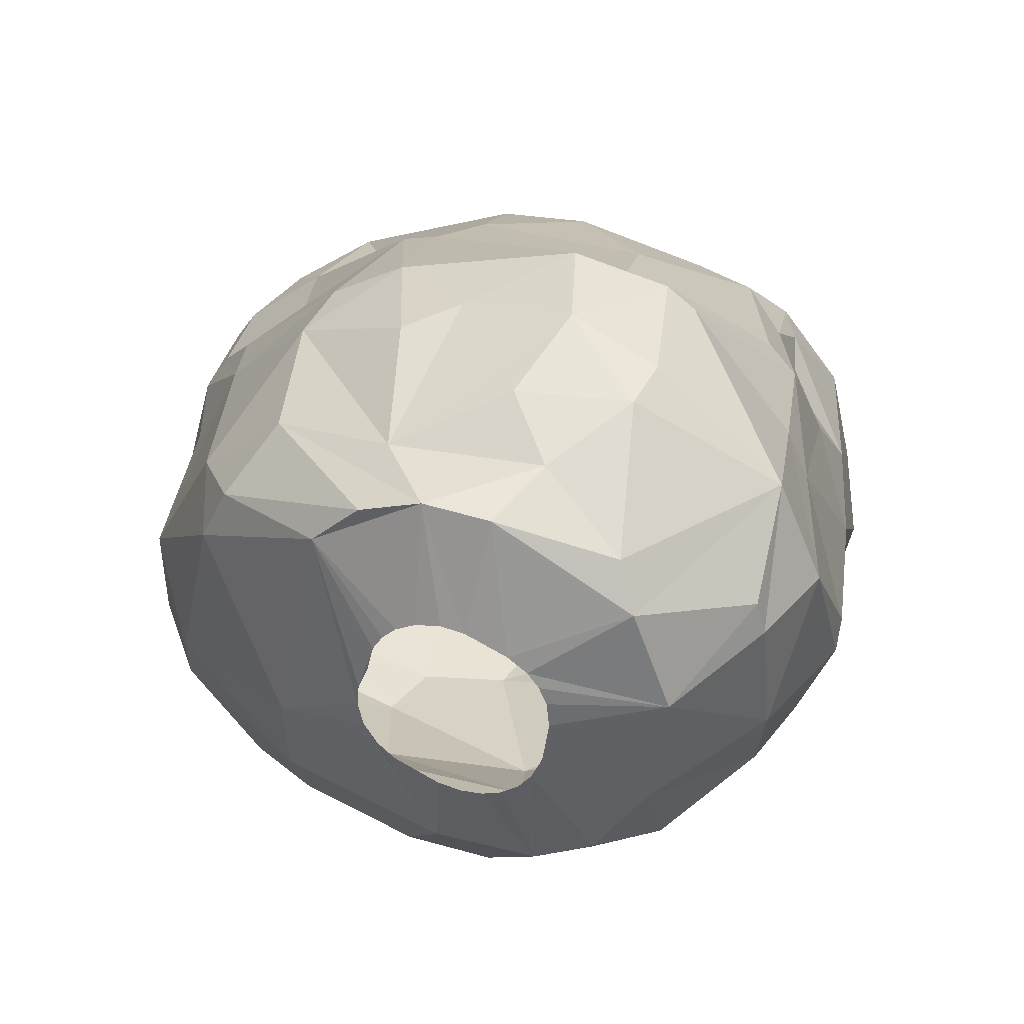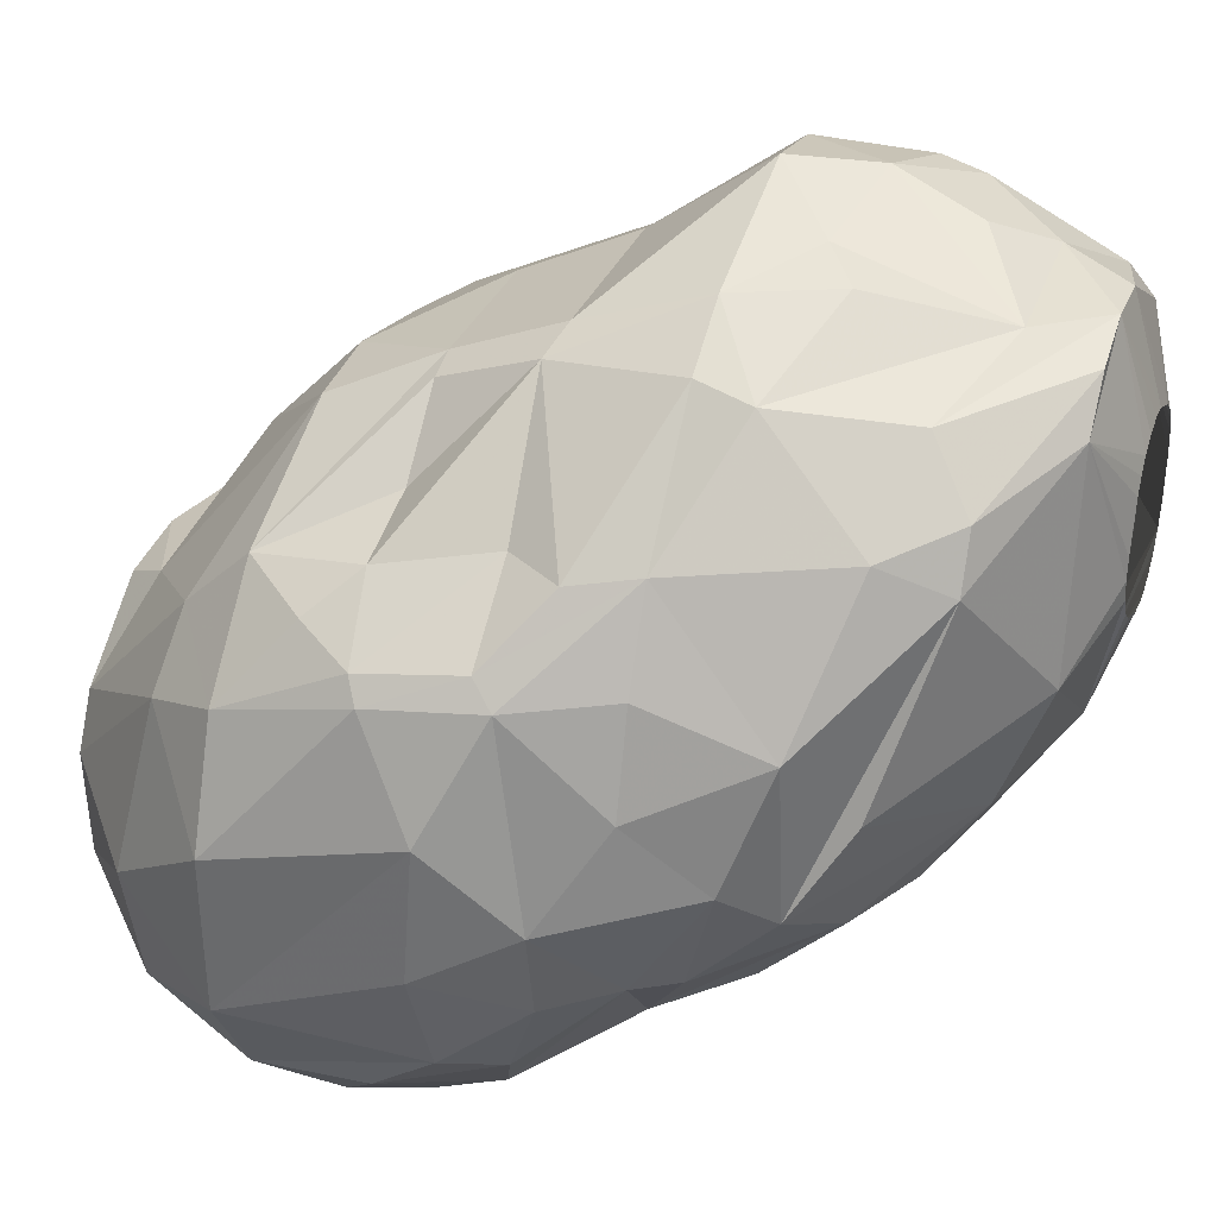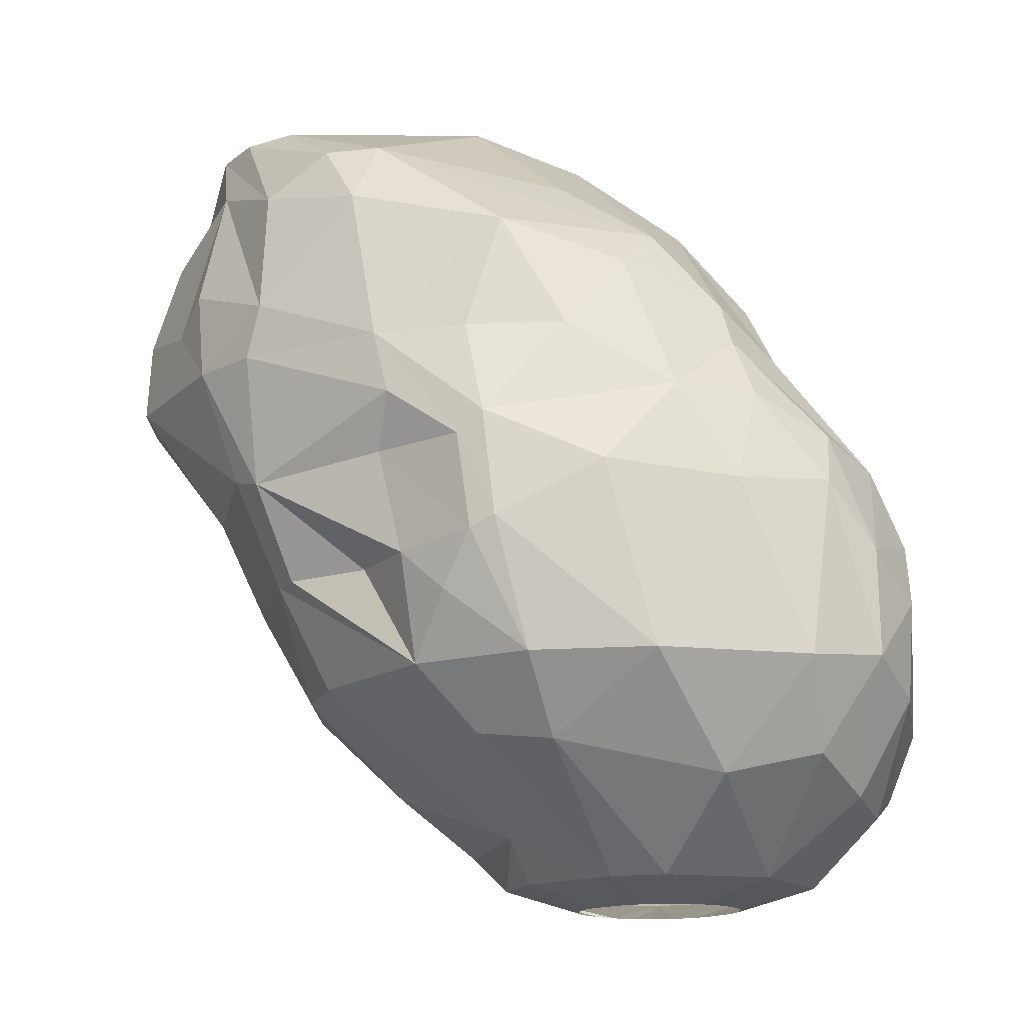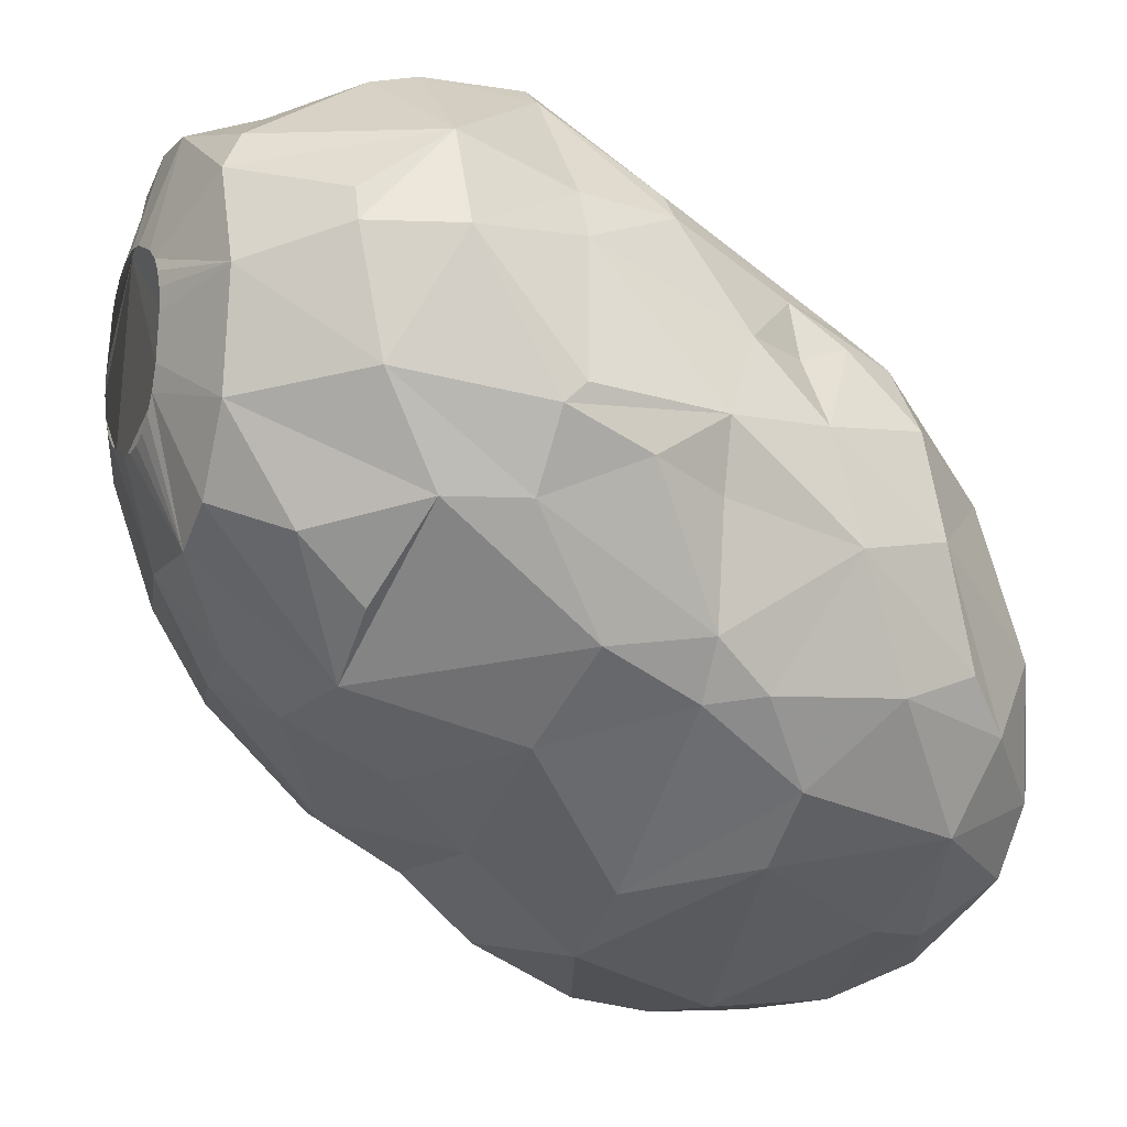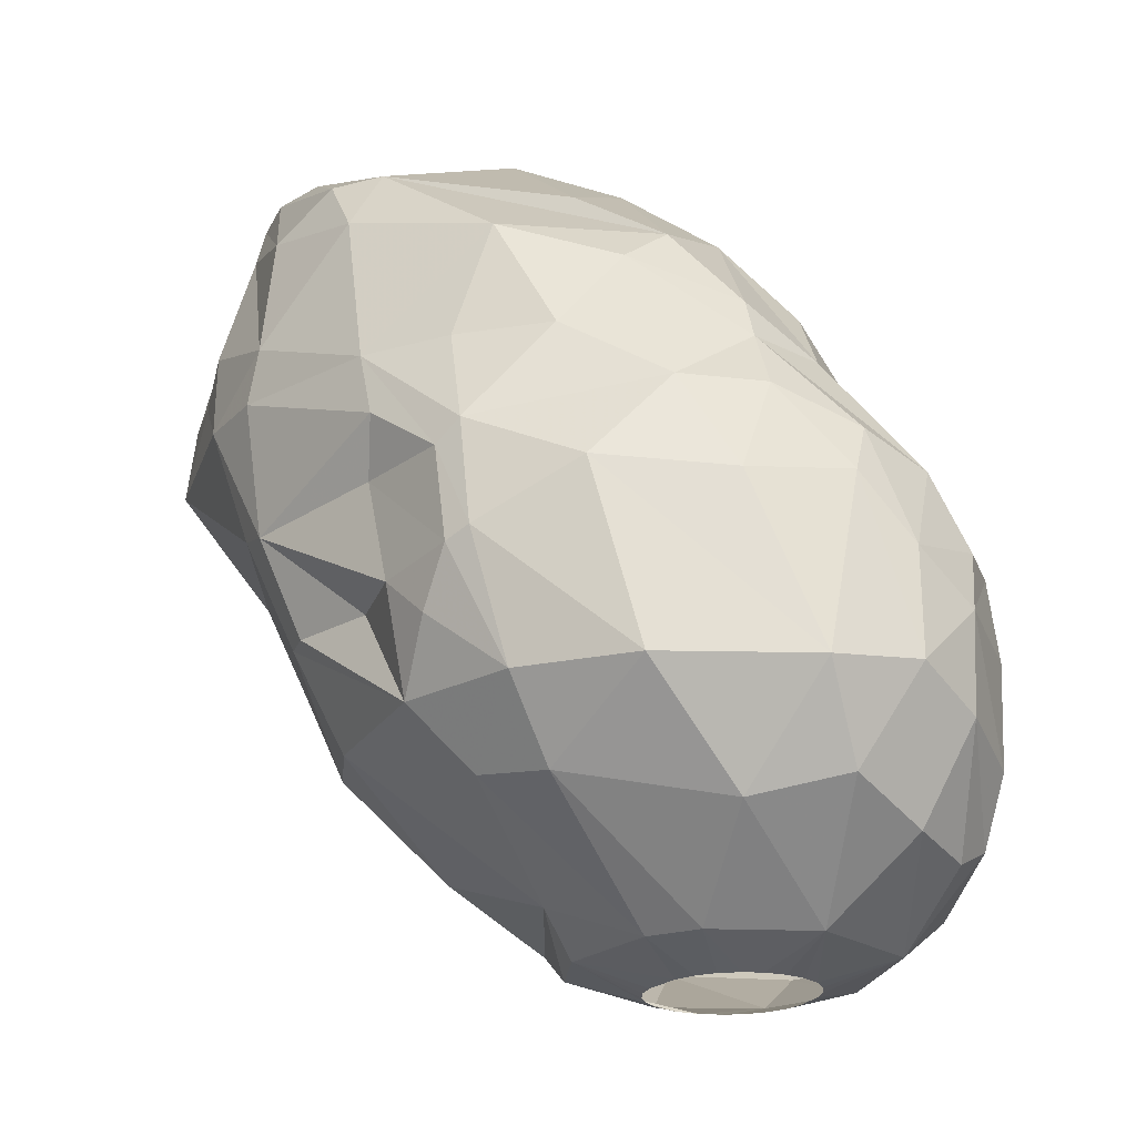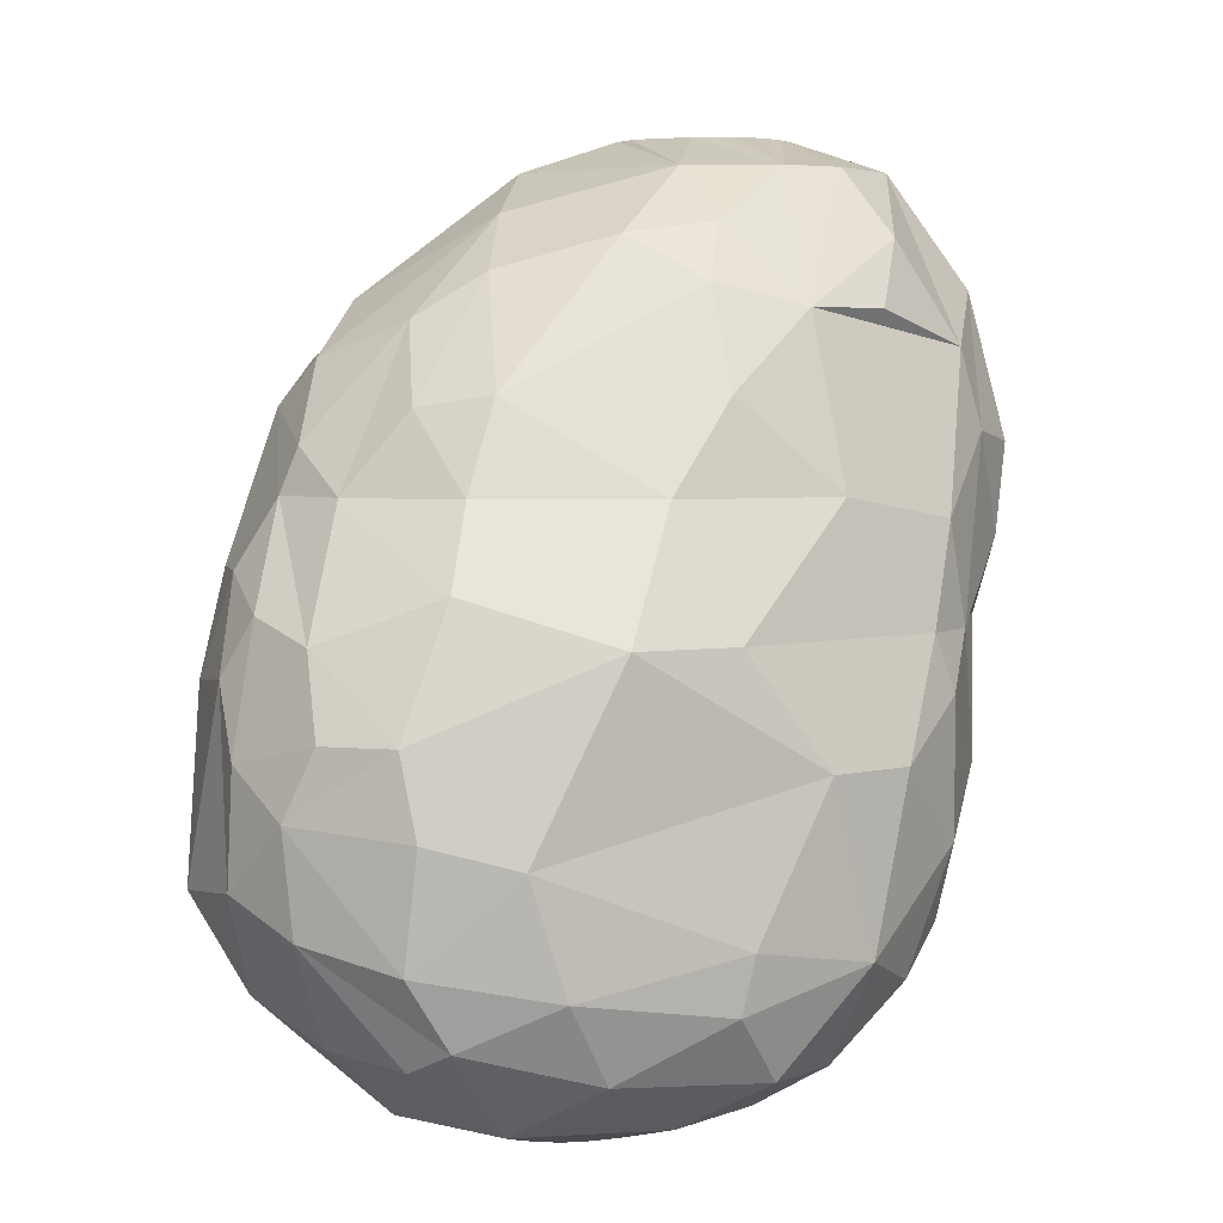
<metadata>
{"format":"obj","ext":"obj","renderer":"f3d","projection":"perspective","resolution":1024,"background":"white","views":[{"elev":37.9,"azim":18.1,"up":"+Y"},{"elev":32.0,"azim":-71.2,"up":"+Y"},{"elev":-14.7,"azim":-102.0,"up":"+Z"},{"elev":-12.5,"azim":66.9,"up":"+Y"},{"elev":-21.8,"azim":-90.4,"up":"+Z"},{"elev":4.3,"azim":-0.4,"up":"+Z"}]}
</metadata>
<code>
v 240.4 69.16 335.4
v 240.5 64.82 335.4
v 240.5 70.52 340.5
v 240.6 66.77 340.2
v 241.1 68.34 342.9
v 241.4 73.34 339
v 241.4 63.93 340.5
v 241.6 65.96 342.9
v 241.6 72.38 335.4
v 241.7 73.62 342
v 241.8 73.94 338.7
v 241.8 62.45 335.7
v 241.8 71.25 344.7
v 241.9 62.45 338.7
v 242.1 64.14 333
v 242.1 74.24 341.4
v 242.2 66.84 332.4
v 242.3 69.52 346.8
v 242.3 63.6 342
v 242.6 66.23 344.7
v 242.6 73.91 344.7
v 242.7 74.48 337.2
v 242.8 72.88 348
v 243 71.4 333.3
v 243.1 66.41 345.9
v 243.2 60.98 337.5
v 243.4 68.36 348
v 243.4 61.05 334.8
v 243.4 75.96 342.9
v 243.7 61.87 341.4
v 243.7 75.47 338.4
v 243.9 76.28 344.7
v 244 62.41 332.1
v 244 60.8 339.3
v 244.1 70.79 349.5
v 244.2 74.96 335.4
v 244.2 64.48 344.7
v 244.4 73.19 333.6
v 244.4 76.02 341.4
v 245 76.8 349.2
v 245.2 67.68 330
v 245.4 64.68 330
v 245.6 75.95 351
v 245.7 66.88 348.9
v 245.9 60.21 339.3
v 245.9 64.76 346.8
v 245.9 61.22 331.8
v 246 60.01 334.2
v 246 69.06 330
v 246 76.11 338.4
v 246.3 59.85 337.2
v 246.3 77.4 351
v 246.6 79.21 346.2
v 246.8 79.5 344.7
v 247 61.44 342.6
v 247 60.44 332.4
v 247.2 66.63 329.4
v 247.2 66.06 329.4
v 247.2 63.16 344.7
v 247.3 67.22 329.4
v 247.3 78.96 349.8
v 247.4 79.08 341.1
v 247.5 65.49 329.4
v 247.6 67.78 329.4
v 247.6 67.13 350.1
v 247.8 65.01 329.4
v 247.8 69.41 351.6
v 247.8 71.53 331.2
v 247.9 64.29 347.1
v 247.9 77.93 338.4
v 248 68.23 329.4
v 248.1 62.44 330
v 248.3 72.45 352.8
v 248.3 64.64 329.4
v 248.4 76.75 335.4
v 248.5 79.54 341.4
v 248.7 70.82 330
v 248.7 59.85 336.6
v 248.7 80.62 344.7
v 248.8 78.2 338.4
v 248.8 64.45 329.4
v 249 68.83 329.4
v 249.3 78.1 352.8
v 249.4 64.39 329.4
v 249.6 68.99 329.4
v 249.6 60.07 333.6
v 249.7 80.72 347.4
v 250 64.48 329.4
v 250.1 69 329.4
v 250.5 61.04 331.5
v 250.6 79.26 352.8
v 250.6 68.9 329.4
v 250.7 79.91 351
v 250.7 74.03 353.7
v 250.7 74.61 353.7
v 250.8 76.93 335.4
v 250.8 73.43 353.7
v 250.9 67.04 351
v 250.9 71 330
v 250.9 64.86 329.4
v 251 75.2 353.7
v 251 81.11 346.5
v 251 60.81 341.4
v 251.1 68.61 329.4
v 251.1 75.93 353.7
v 251.2 72.89 353.7
v 251.3 65.18 329.4
v 251.4 76.33 353.7
v 251.4 74.05 332.7
v 251.6 72.51 353.7
v 251.7 68.03 329.4
v 251.7 76.67 353.7
v 251.8 65.71 329.4
v 251.9 67.44 329.4
v 251.9 63.15 344.7
v 252 66.33 329.4
v 252 66.81 329.4
v 252.1 63.23 330
v 252.1 79.83 352.8
v 252.2 76.94 353.7
v 252.3 69.3 352.8
v 252.7 72.02 353.7
v 252.8 77.06 353.7
v 253 65.97 349.8
v 253.2 67.28 351.3
v 253.2 71.51 331.2
v 253.2 78.11 338.4
v 253.3 81.03 349.5
v 253.3 81.95 344.7
v 253.3 71.94 353.7
v 253.4 64.56 347.1
v 253.4 76.99 353.7
v 253.5 61.43 333
v 253.6 62.12 341.4
v 253.7 79.44 341.4
v 253.8 79.72 352.8
v 253.8 61.44 334.5
v 253.8 71.99 353.7
v 253.9 68.55 330
v 253.9 81.79 347.1
v 254 65.52 330
v 254.2 76.12 335.4
v 254.3 72.17 353.7
v 254.4 62.83 331.2
v 254.5 76.55 353.7
v 254.5 80.19 351
v 254.8 72.5 353.7
v 254.9 69.31 352.8
v 255 76.19 353.7
v 255.1 72.95 353.7
v 255.3 75.81 353.7
v 255.4 73.58 353.7
v 255.4 66.37 349.2
v 255.4 75.36 353.7
v 255.5 74.7 353.7
v 255.7 81.45 344.7
v 255.7 62.66 338.4
v 255.8 64.59 331.2
v 255.9 76.26 336.3
v 256 80.91 348.9
v 256.1 65.1 344.7
v 256.3 81.15 347.7
v 256.3 71.96 332.7
v 256.4 80.91 344.7
v 256.4 70.14 352.8
v 256.5 68.01 331.5
v 256.7 63.47 333.9
v 256.7 78.87 352.2
v 256.8 75.09 335.4
v 257.2 77.8 352.8
v 257.3 67.82 349.2
v 257.3 76.36 338.4
v 257.4 75.29 336.9
v 257.6 64.23 338.4
v 257.7 69.37 351
v 257.7 65.84 333
v 257.7 72.23 352.8
v 257.8 78.44 342
v 257.8 74.75 338.4
v 258.2 75.26 352.8
v 258.4 65.99 341.4
v 258.4 73.13 335.4
v 258.5 77.65 342
v 258.6 67.16 334.2
v 258.9 67.08 344.1
v 258.9 66.23 339.9
v 258.9 66.41 336.3
v 258.9 70.3 335.1
v 258.9 74.82 340.2
v 258.9 77.77 344.7
v 259.3 67.45 341.4
v 259.3 72.71 338.4
v 259.4 70.05 348.3
v 259.5 76.52 344.7
v 259.5 78.64 348
v 259.6 76.87 350.4
v 259.7 70.63 341.4
v 259.8 69.72 337.8
v 259.8 76.04 350.4
v 259.9 72.75 349.8
v 260 70.07 346.2
v 260.1 72.49 341.4
v 260.5 71.2 343.5
v 260.6 76.05 348
v 260.8 72.64 345.3
v 260.9 72.08 345.9
g foo
f 91 61 52
f 165 153 175
f 160 162 140
f 171 153 193
f 20 37 25
f 197 202 203
f 34 26 45
f 14 26 34
f 159 169 142
f 51 48 78
f 15 17 42
f 17 41 42
f 33 42 72
f 68 77 49
f 68 99 77
f 126 99 68
f 126 139 99
f 158 118 141
f 144 118 158
f 166 141 139
f 158 141 166
f 90 118 144
f 72 118 90
f 15 42 33
f 47 33 72
f 49 41 24
f 38 68 49
f 163 139 126
f 166 139 163
f 176 158 166
f 24 41 17
f 38 49 24
f 109 126 68
f 56 90 86
f 56 72 90
f 56 47 72
f 167 144 158
f 133 90 144
f 109 68 75
f 188 166 163
f 176 166 188
f 167 158 176
f 56 28 47
f 28 33 47
f 184 176 188
f 133 144 167
f 188 163 182
f 86 90 133
f 48 56 86
f 2 17 15
f 1 24 17
f 75 68 38
f 169 126 109
f 163 126 169
f 9 24 1
f 142 169 109
f 137 133 167
f 2 1 17
f 96 109 75
f 142 109 96
f 182 163 169
f 48 28 56
f 137 86 133
f 12 33 28
f 12 15 33
f 36 75 38
f 187 176 184
f 167 176 187
f 48 86 78
f 9 38 24
f 78 86 137
f 2 15 12
f 36 38 9
f 12 28 26
f 9 1 6
f 22 36 9
f 80 75 36
f 182 169 173
f 22 9 11
f 31 36 22
f 7 2 12
f 7 4 2
f 3 2 4
f 3 1 2
f 6 1 3
f 11 9 6
f 80 96 75
f 127 96 80
f 192 182 173
f 188 182 192
f 198 184 188
f 157 137 167
f 26 48 51
f 26 28 48
f 187 184 198
f 174 167 187
f 174 157 167
f 70 80 36
f 127 142 96
f 172 169 159
f 172 173 169
f 179 173 172
f 198 188 192
f 45 26 51
f 14 12 26
f 7 12 14
f 50 36 31
f 186 187 198
f 186 174 187
f 31 22 11
f 70 36 50
f 159 142 127
f 192 173 179
f 157 78 137
f 45 51 78
f 189 179 172
f 103 78 157
f 178 159 127
f 62 70 50
f 189 192 179
f 202 192 189
f 202 198 192
f 134 157 174
f 45 78 103
f 16 11 6
f 39 31 11
f 178 172 159
f 197 198 202
f 30 14 34
f 62 50 31
f 76 70 62
f 76 80 70
f 127 80 76
f 183 172 178
f 189 172 183
f 191 198 197
f 191 186 198
f 181 174 186
f 103 157 134
f 55 45 103
f 10 6 3
f 10 16 6
f 16 39 11
f 39 62 31
f 135 127 76
f 135 178 127
f 181 134 174
f 30 34 45
f 19 14 30
f 19 7 14
f 181 186 191
f 30 45 55
f 8 7 19
f 8 4 7
f 3 4 5
f 29 62 39
f 191 197 203
f 5 10 3
f 29 39 16
f 178 135 156
f 194 189 183
f 194 202 189
f 115 103 134
f 5 4 8
f 129 135 76
f 20 19 30
f 32 10 21
f 32 16 10
f 29 16 32
f 54 62 29
f 79 76 62
f 55 103 115
f 37 30 55
f 183 178 164
f 190 194 183
f 205 202 194
f 201 191 203
f 185 181 191
f 59 55 115
f 20 8 19
f 32 54 29
f 156 135 129
f 190 183 164
f 206 203 202
f 185 191 201
f 20 30 37
f 54 79 62
f 164 178 156
f 206 202 205
f 20 5 8
f 18 5 20
f 13 10 5
f 129 76 79
f 161 134 181
f 115 134 161
f 13 5 18
f 21 10 13
f 161 181 185
f 37 55 59
f 115 161 131
f 53 54 32
f 79 54 53
f 46 37 59
f 102 129 79
f 204 194 190
f 205 194 204
f 69 59 115
f 18 20 25
f 23 21 13
f 32 21 23
f 87 79 53
f 140 156 129
f 162 156 140
f 162 164 156
f 201 203 206
f 87 102 79
f 140 129 102
f 206 205 204
f 153 185 193
f 153 161 185
f 131 161 153
f 46 59 69
f 23 13 18
f 193 185 201
f 44 37 46
f 44 25 37
f 195 164 162
f 195 190 164
f 204 190 195
f 124 115 131
f 69 115 124
f 27 18 25
f 23 18 27
f 40 32 23
f 200 201 206
f 193 201 200
f 40 53 32
f 27 25 44
f 61 53 40
f 93 102 87
f 93 140 102
f 65 46 69
f 43 27 35
f 43 23 27
f 93 87 53
f 160 140 128
f 160 195 162
f 199 204 195
f 200 204 199
f 200 206 204
f 61 93 53
f 128 140 93
f 65 69 98
f 44 46 65
f 67 27 44
f 35 27 67
f 196 199 195
f 175 171 193
f 124 131 153
f 43 40 23
f 168 195 160
f 177 193 200
f 98 69 124
f 146 160 128
f 170 195 168
f 170 196 195
f 67 44 65
f 52 40 43
f 52 61 40
f 175 193 177
f 175 153 171
f 98 124 125
f 93 146 128
f 125 124 153
f 168 160 146
f 73 35 67
f 73 43 35
f 83 52 43
f 168 146 136
f 180 199 196
f 180 200 199
f 91 52 83
f 119 61 91
f 119 93 61
f 119 146 93
f 177 200 180
f 165 175 177
f 148 153 165
f 148 125 153
f 121 65 98
f 67 65 121
f 83 43 73
f 136 146 119
f 121 98 125
f 73 67 121
f 170 168 136
f 180 196 170
f 121 125 148
f 42 63 66
f 42 58 63
f 57 58 42
f 41 60 57
f 41 64 60
f 49 64 41
f 49 71 64
f 77 71 49
f 77 82 71
f 77 85 82
f 77 89 85
f 92 89 77
f 99 104 92
f 99 111 104
f 99 114 111
f 141 117 114
f 141 116 117
f 141 113 116
f 118 113 141
f 118 107 113
f 118 100 107
f 88 100 118
f 72 84 88
f 72 81 84
f 72 74 81
f 42 74 72
f 42 66 74
f 41 57 42
f 99 92 77
f 139 114 99
f 141 114 139
f 118 72 88
f 106 97 121
f 105 95 101
f 105 83 95
f 108 83 105
f 112 83 108
f 112 119 83
f 120 119 112
f 123 119 120
f 123 132 119
f 151 180 149
f 154 180 151
f 155 180 154
f 155 177 180
f 152 177 155
f 150 177 152
f 147 148 150
f 143 148 147
f 138 148 143
f 130 148 138
f 130 122 148
f 110 121 122
f 106 121 110
f 97 73 121
f 94 73 97
f 94 83 73
f 95 83 94
f 119 91 83
f 132 136 119
f 145 136 132
f 145 170 136
f 149 170 145
f 149 180 170
f 150 165 177
f 148 165 150
f 122 121 148
g

</code>
